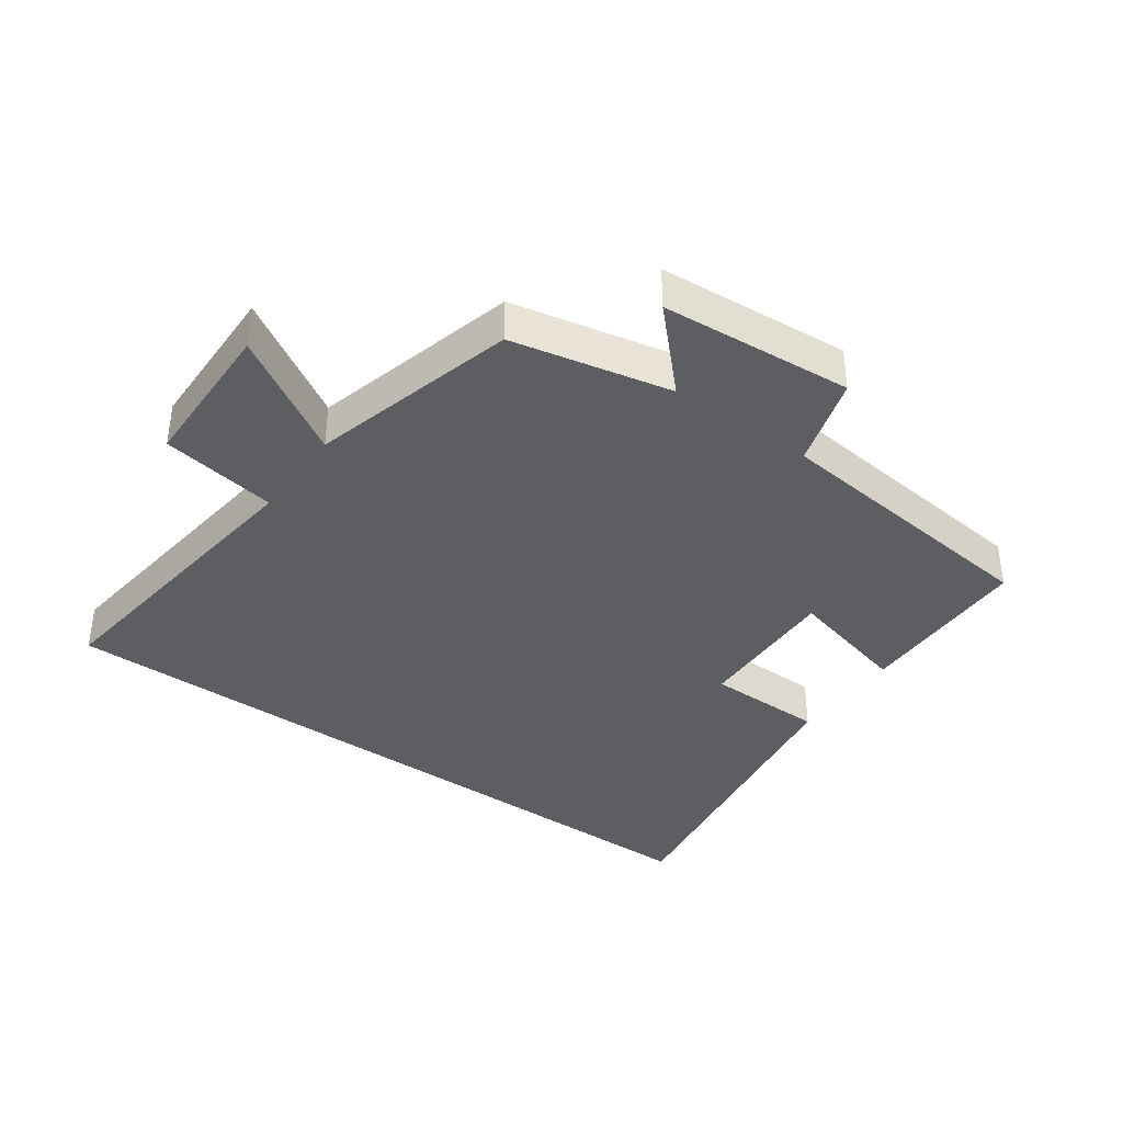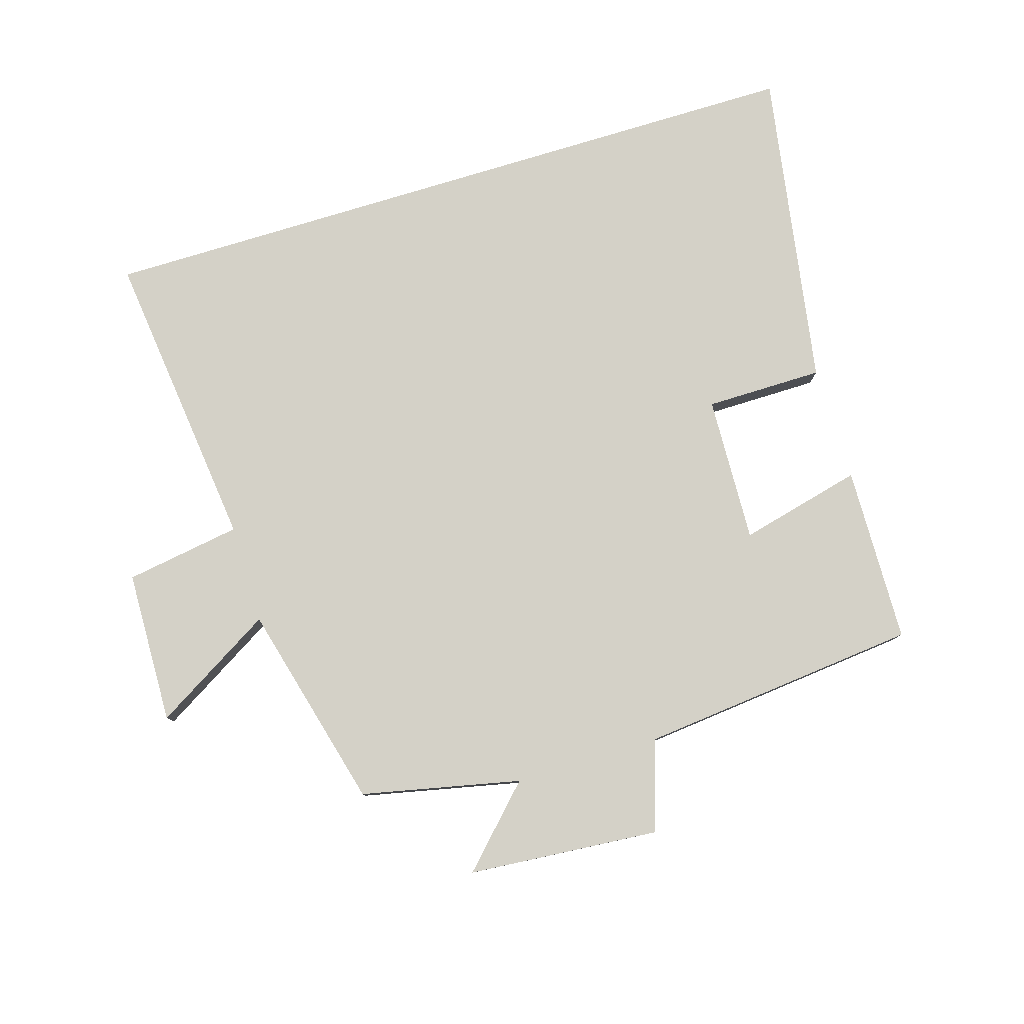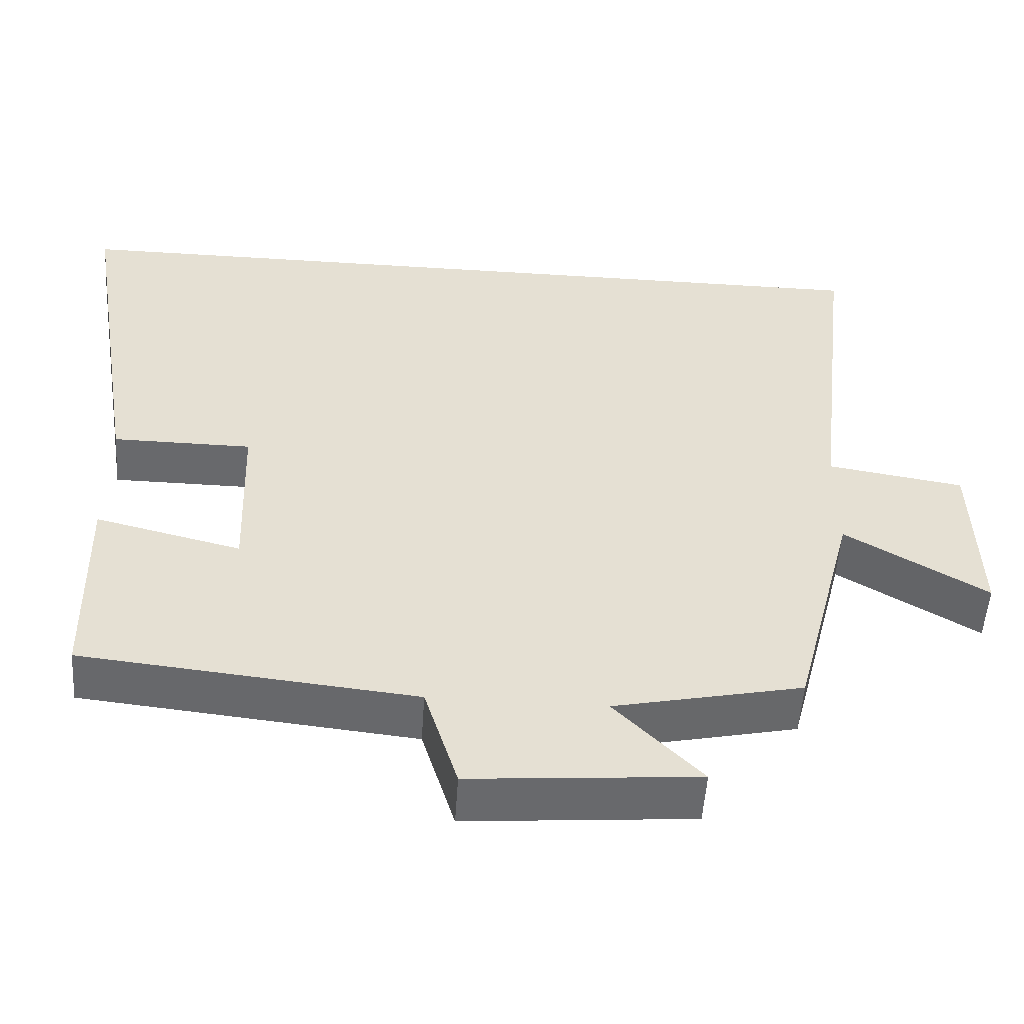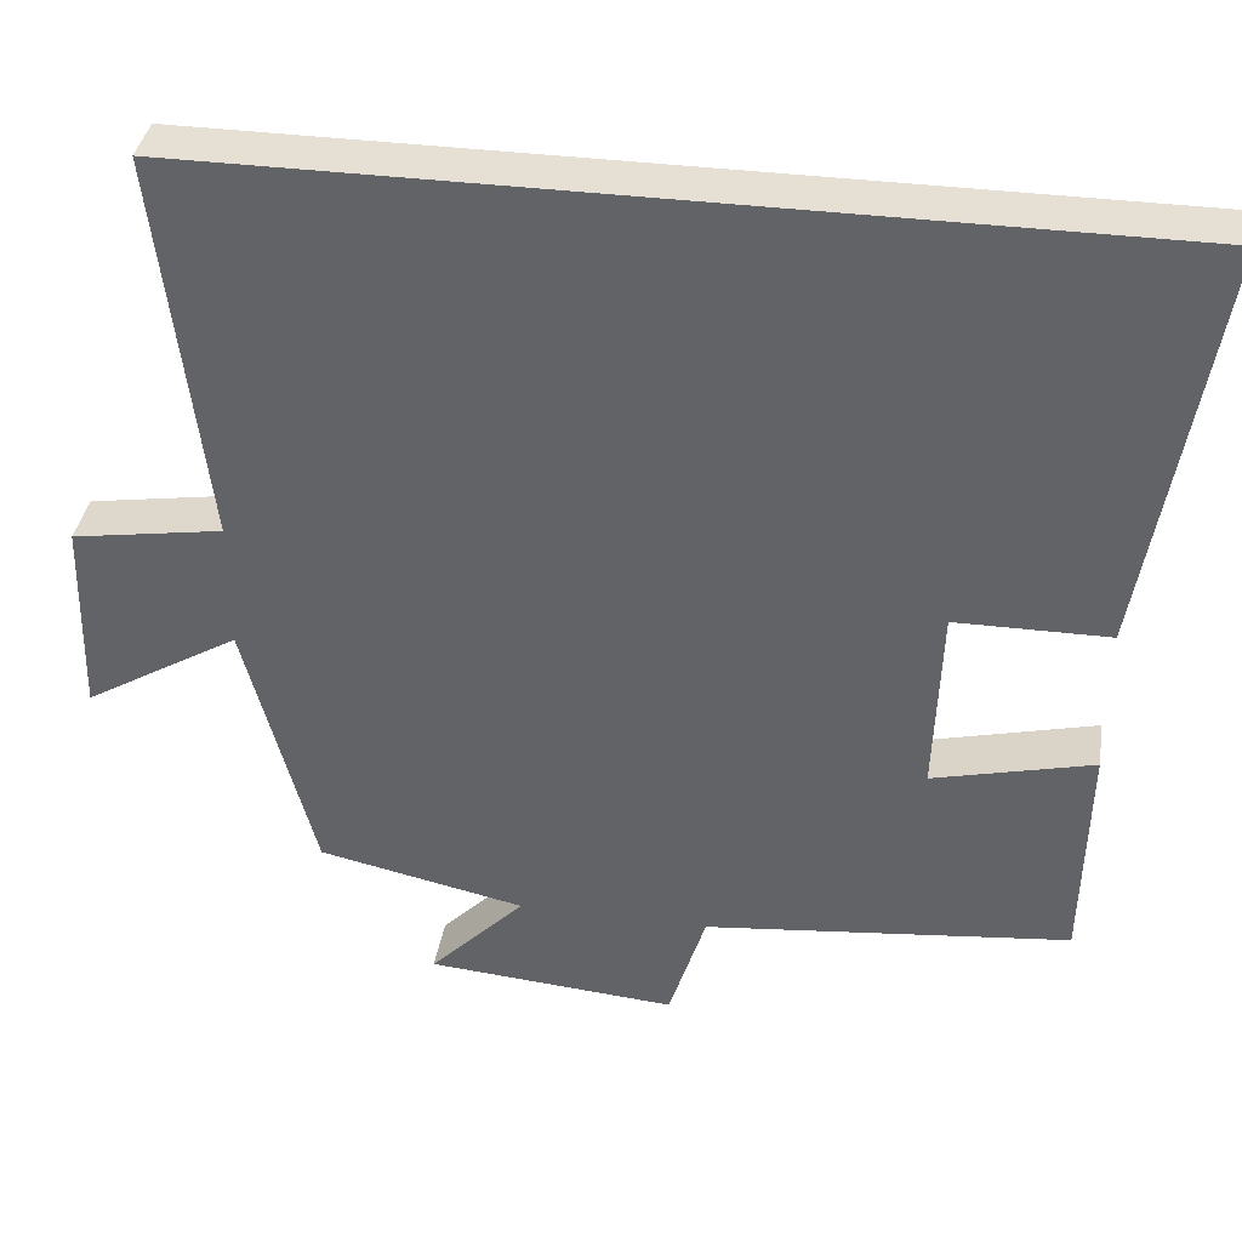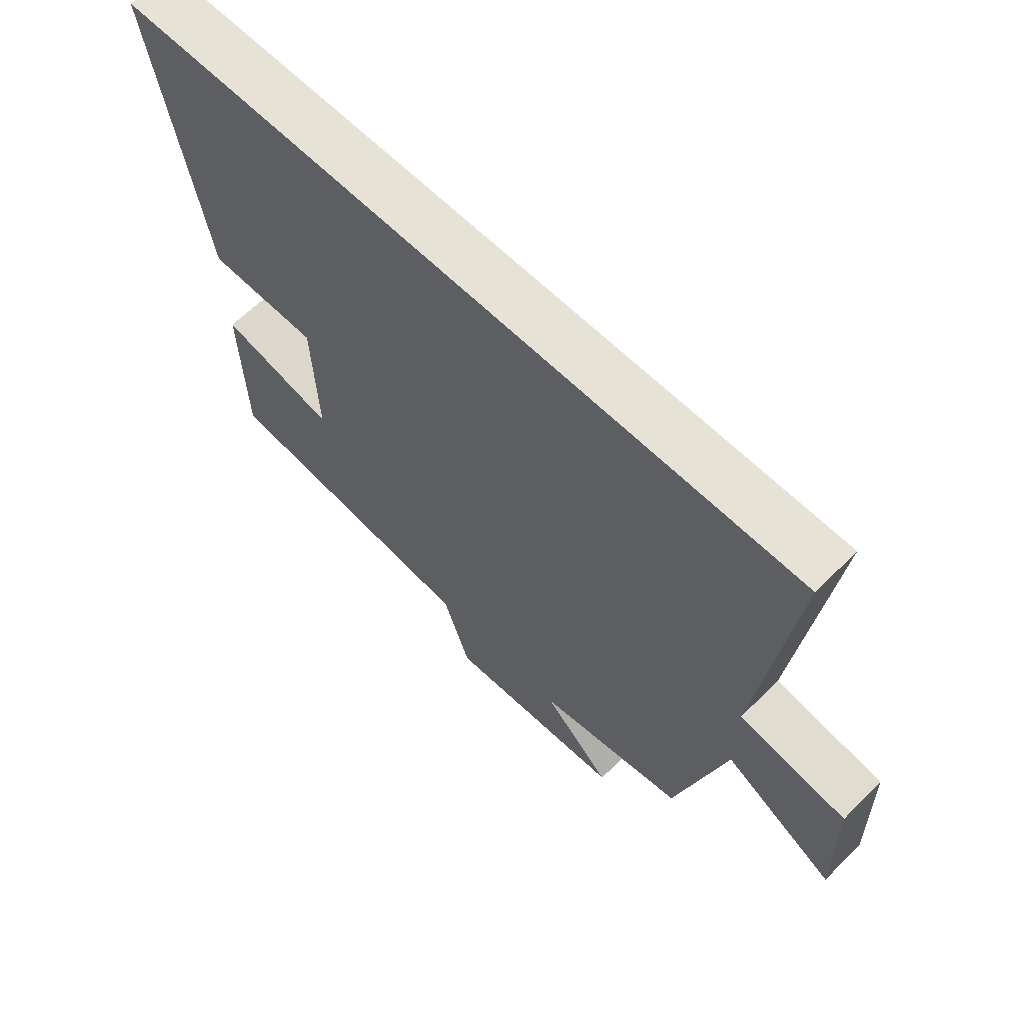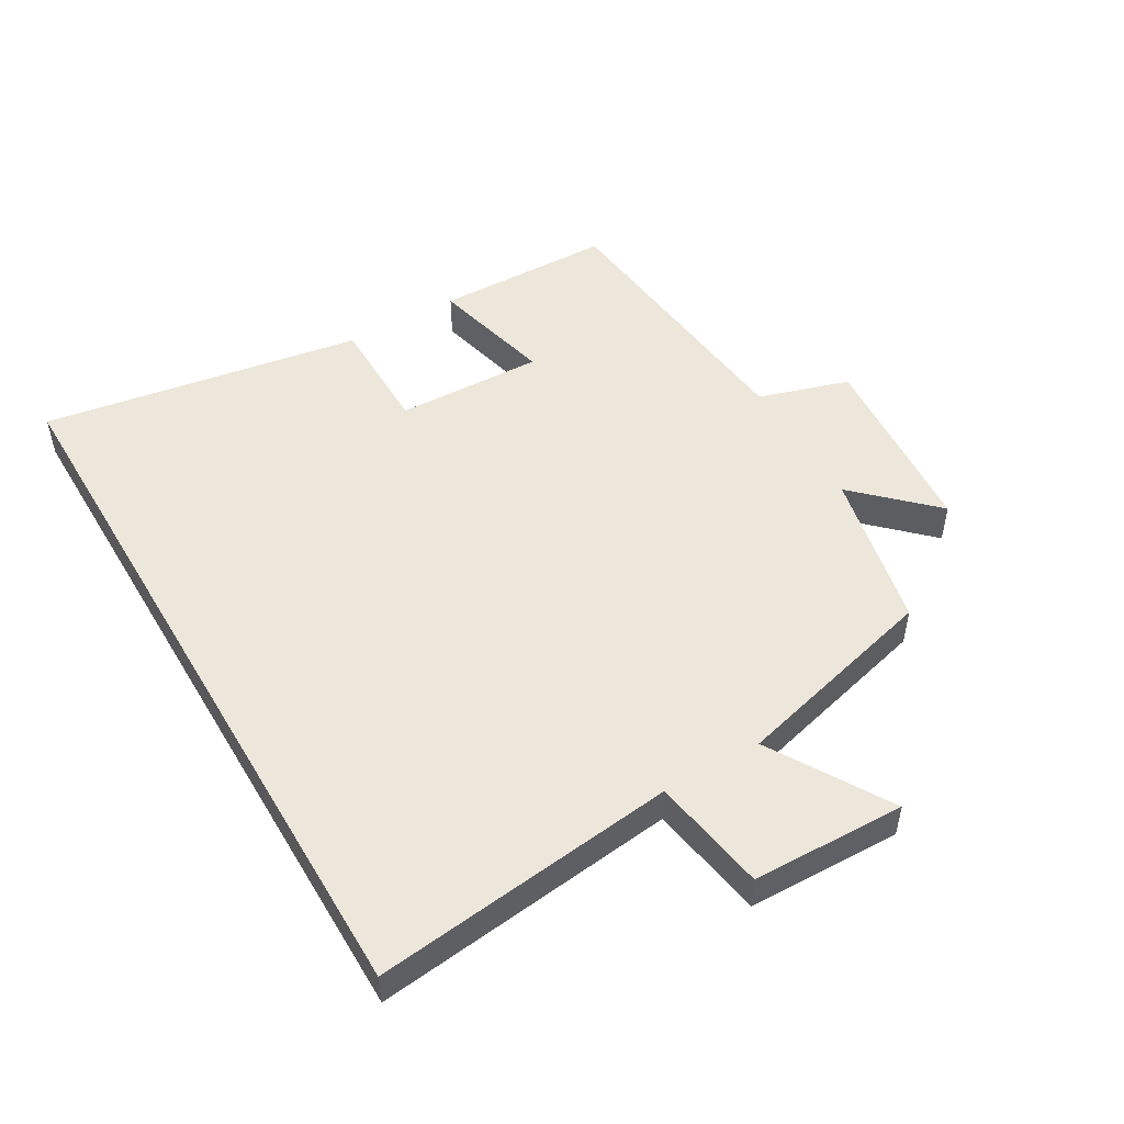
<metadata>
{"format":"obj","ext":"obj","renderer":"f3d","projection":"perspective","resolution":1024,"background":"white","views":[{"elev":-38.2,"azim":144.2,"up":"+Y"},{"elev":79.8,"azim":163.1,"up":"+Y"},{"elev":-52.7,"azim":-3.8,"up":"+Z"},{"elev":37.9,"azim":-170.8,"up":"+Z"},{"elev":63.7,"azim":44.9,"up":"+Z"},{"elev":50.6,"azim":59.6,"up":"+Y"}]}
</metadata>
<code>
v -0.582 0.07 0.5
v 0.555 0.07 0.5
v 0.5 0.07 0.029
v 0.68 0.07 0
v 0.686 0.07 -0.238
v 0.5 0.07 -0.127
v 0.417 0.07 -0.447
v 0.17 0.07 -0.5
v 0.284 0.07 -0.617
v -0.014 0.07 -0.641
v -0.058 0.07 -0.5
v -0.494 0.07 -0.455
v -0.5 0.07 -0.18
v -0.309 0.07 -0.227
v -0.317 0.07 0.001
v -0.5 0.07 0.002
v -0.582 0 0.5
v 0.555 0 0.5
v 0.5 0 0.029
v 0.68 0 0
v 0.686 0 -0.238
v 0.5 0 -0.127
v 0.417 0 -0.447
v 0.17 0 -0.5
v 0.284 0 -0.617
v -0.014 0 -0.641
v -0.058 0 -0.5
v -0.494 0 -0.455
v -0.5 0 -0.18
v -0.309 0 -0.227
v -0.317 0 0.001
v -0.5 0 0.002
f 15 16 1 2
f 14 15 2 3
f 11 12 13 14
f 11 14 3 4
f 8 9 10 11
f 6 7 8 11
f 6 11 4
f 4 5 6
f 18 17 32 31
f 19 18 31 30
f 30 29 28 27
f 20 19 30 27
f 27 26 25 24
f 27 24 23 22
f 20 27 22
f 22 21 20
f 1 17 18 2
f 2 18 19 3
f 3 19 20 4
f 4 20 21 5
f 5 21 22 6
f 6 22 23 7
f 7 23 24 8
f 8 24 25 9
f 9 25 26 10
f 10 26 27 11
f 11 27 28 12
f 12 28 29 13
f 13 29 30 14
f 14 30 31 15
f 15 31 32 16
f 16 32 17 1

</code>
